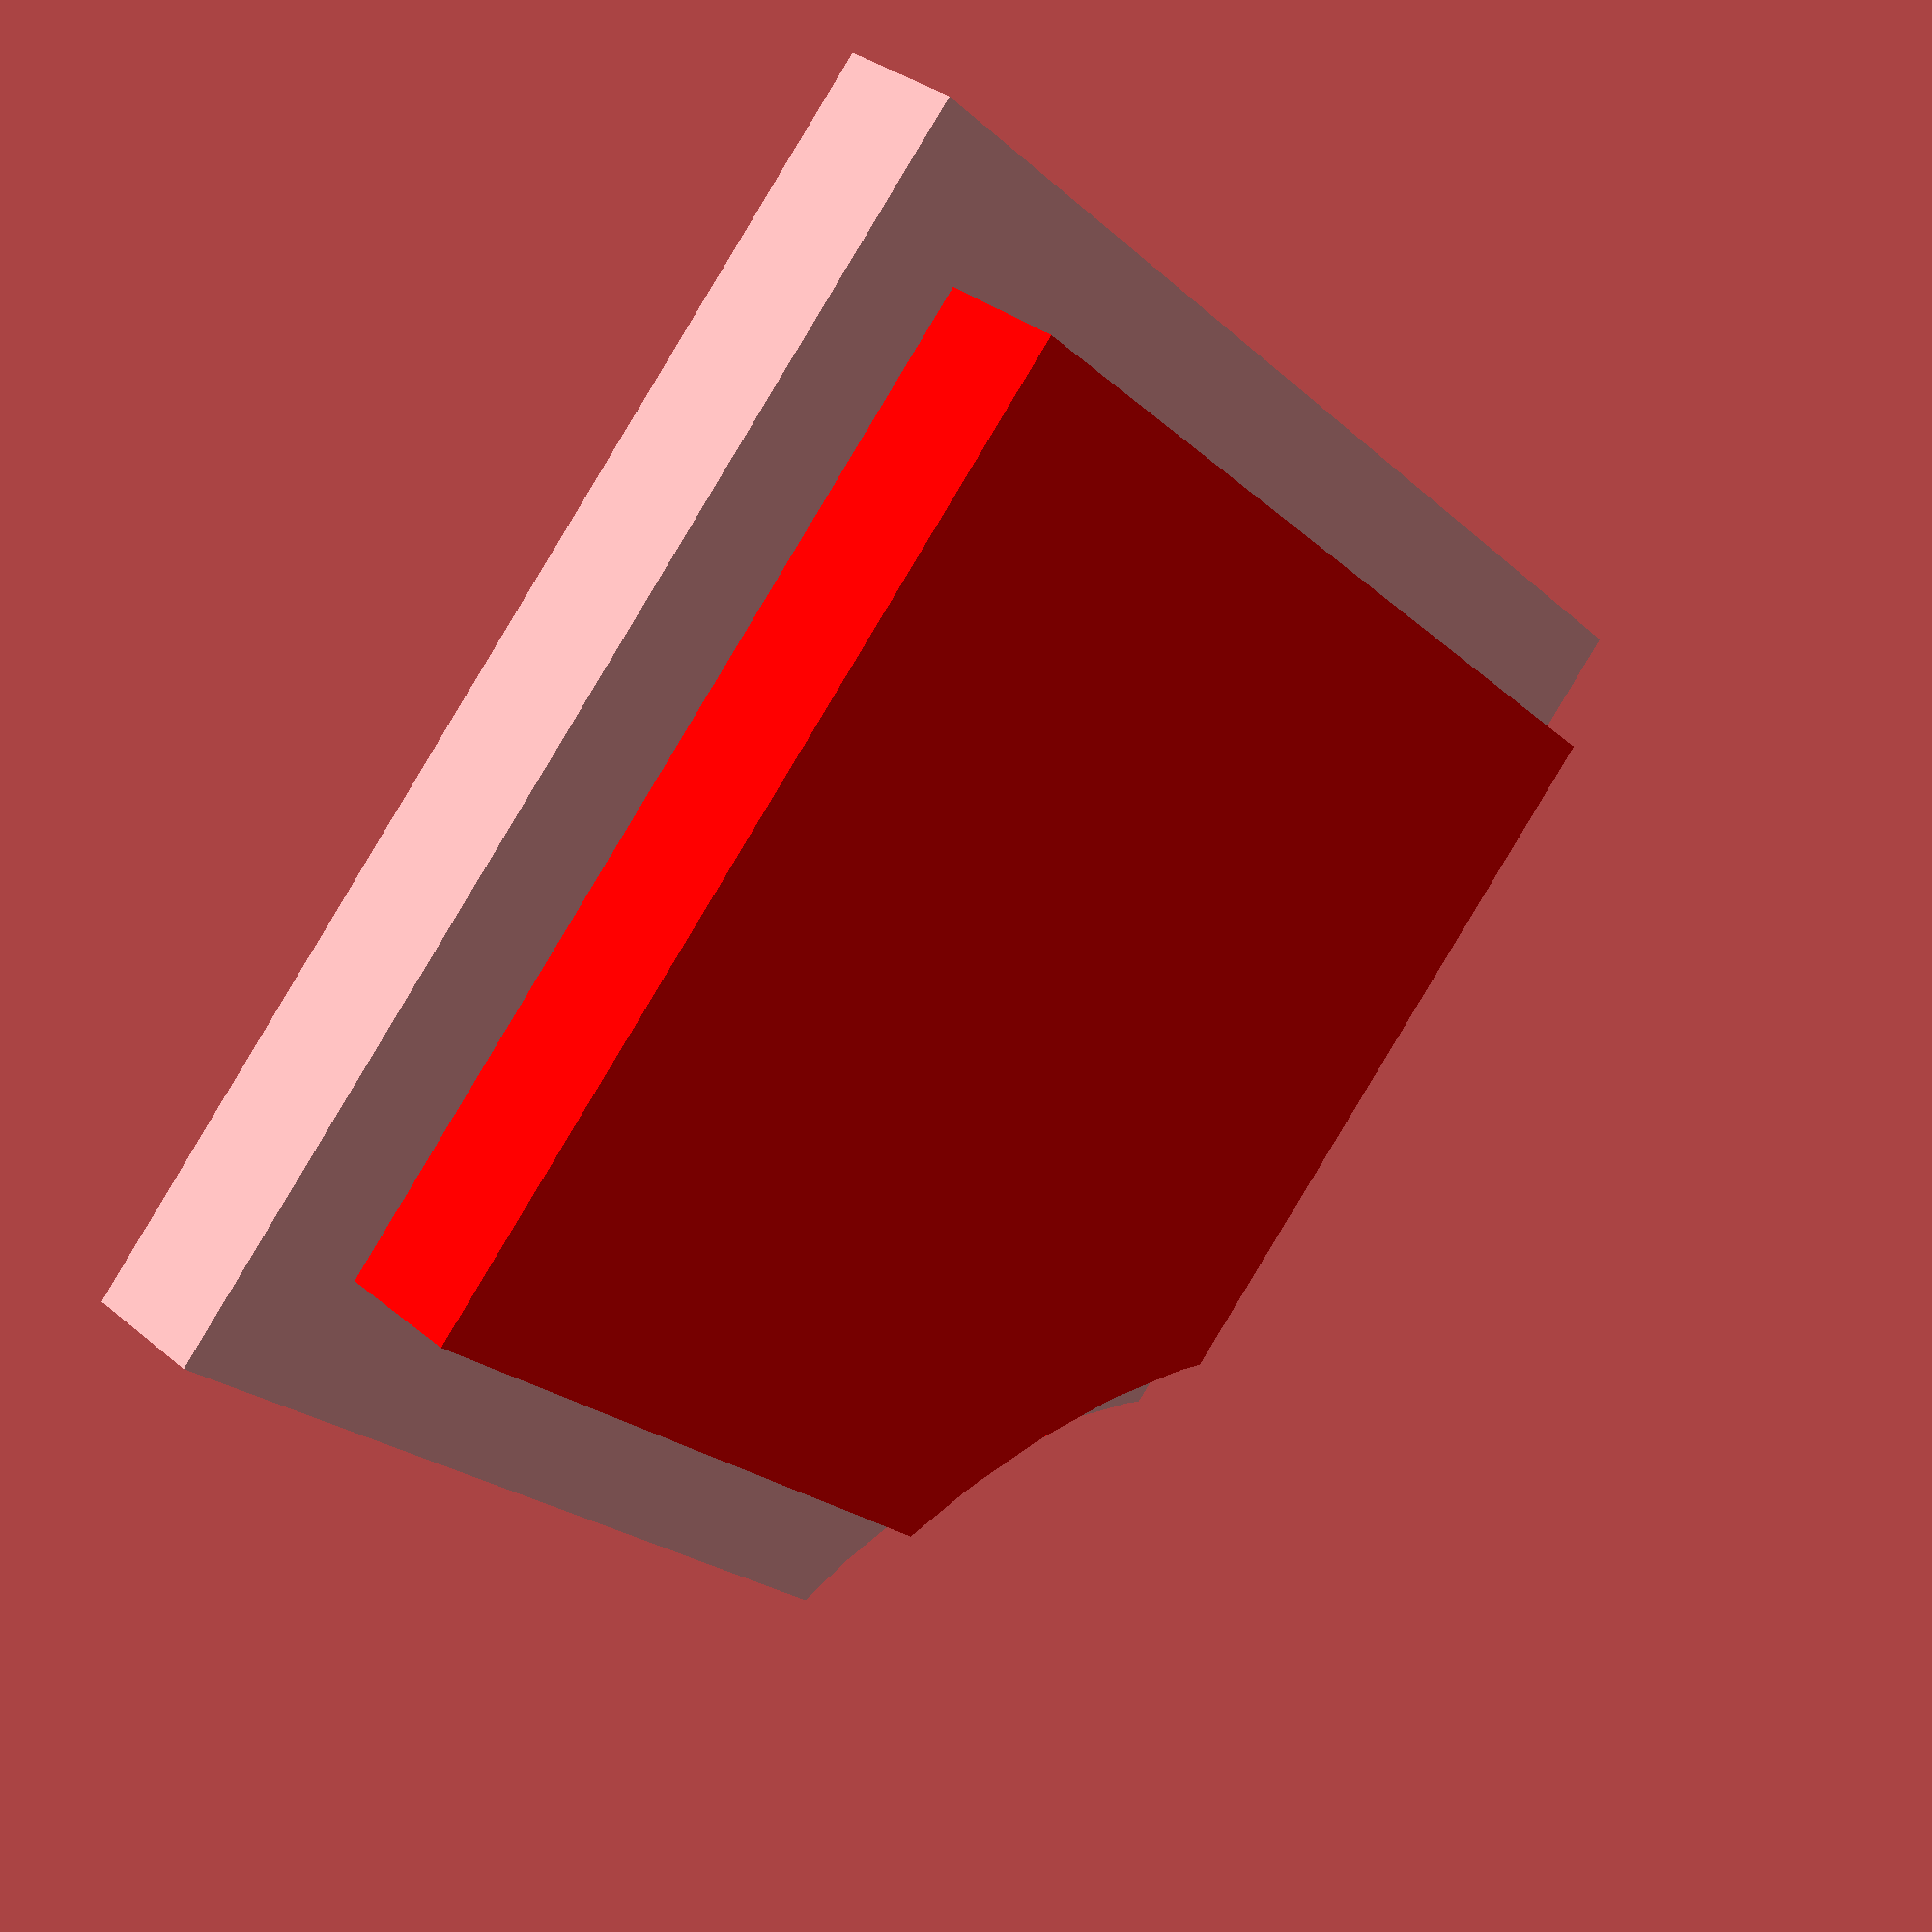
<openscad>
$fn=50;
union(){
linear_extrude(1){
difference(){
difference(){
translate([2,2])square(10);
circle(5);}

color("red")offset(-1)difference(){
translate([2,2])square(10);
circle(5);}
}}
color("red")linear_extrude(2, center = true){


offset(-1)difference(){
translate([2,2])square(10);
circle(5);}
}}
</openscad>
<views>
elev=146.5 azim=136.2 roll=41.7 proj=p view=wireframe
</views>
